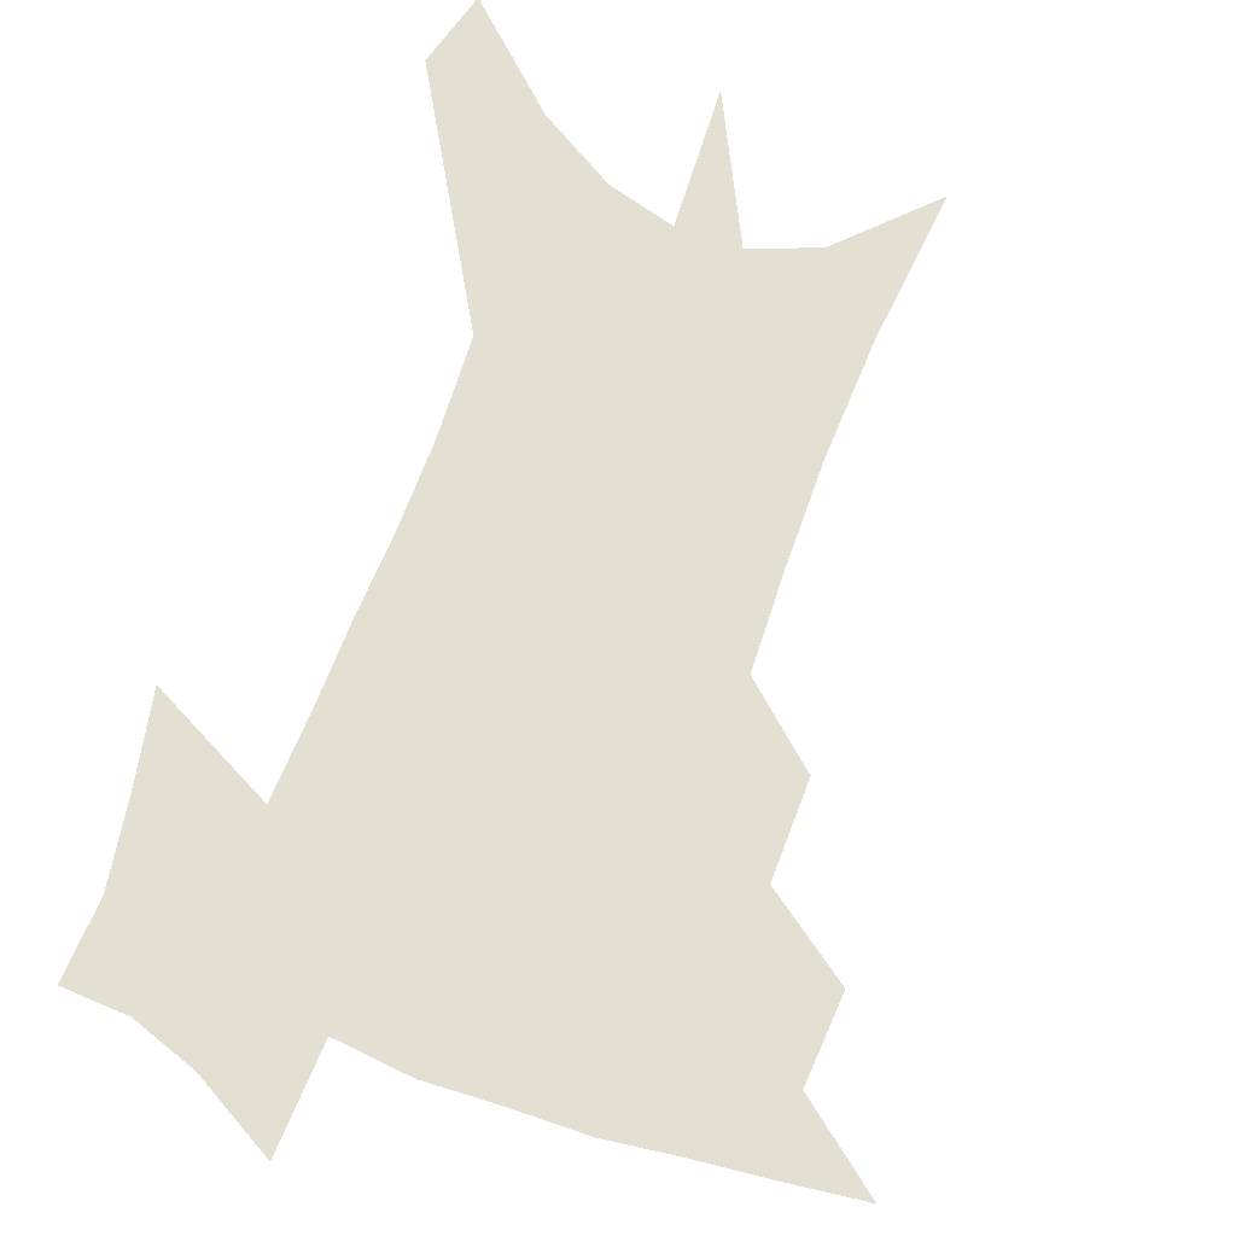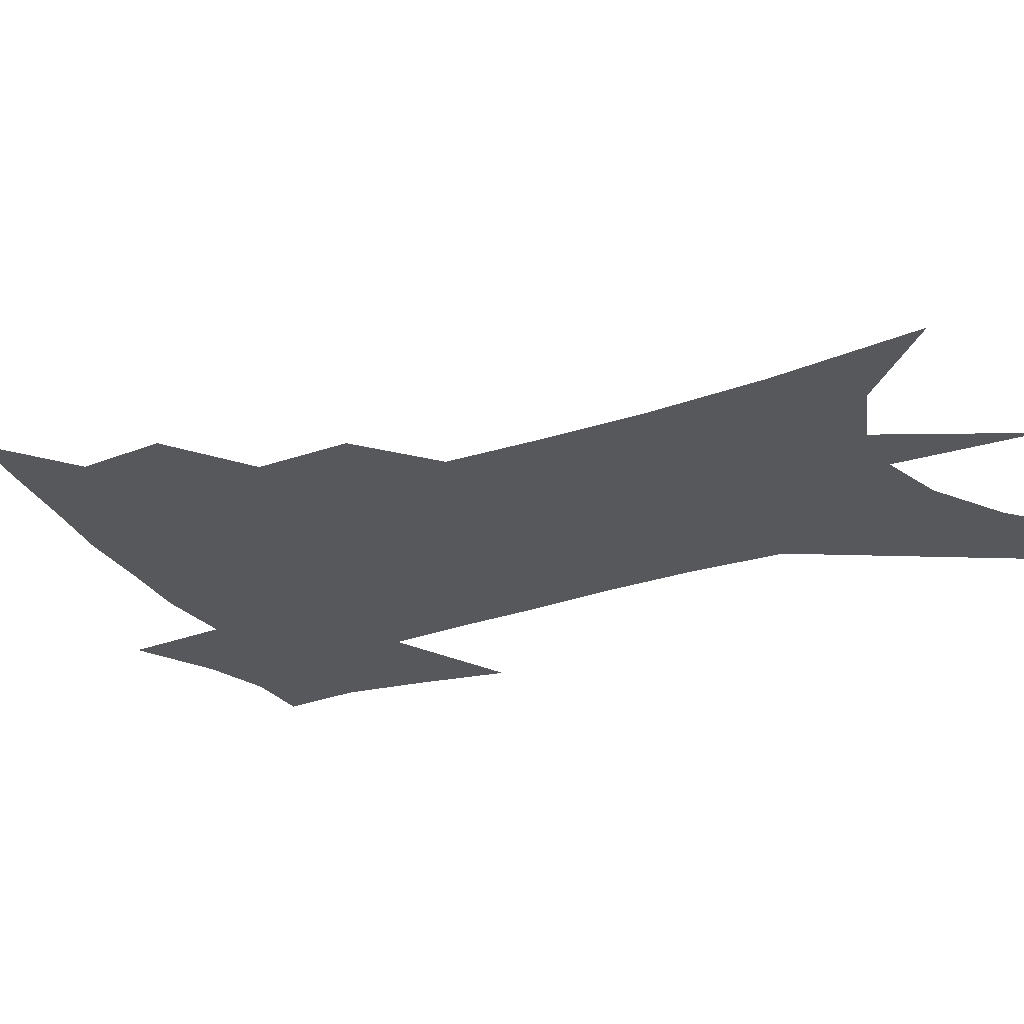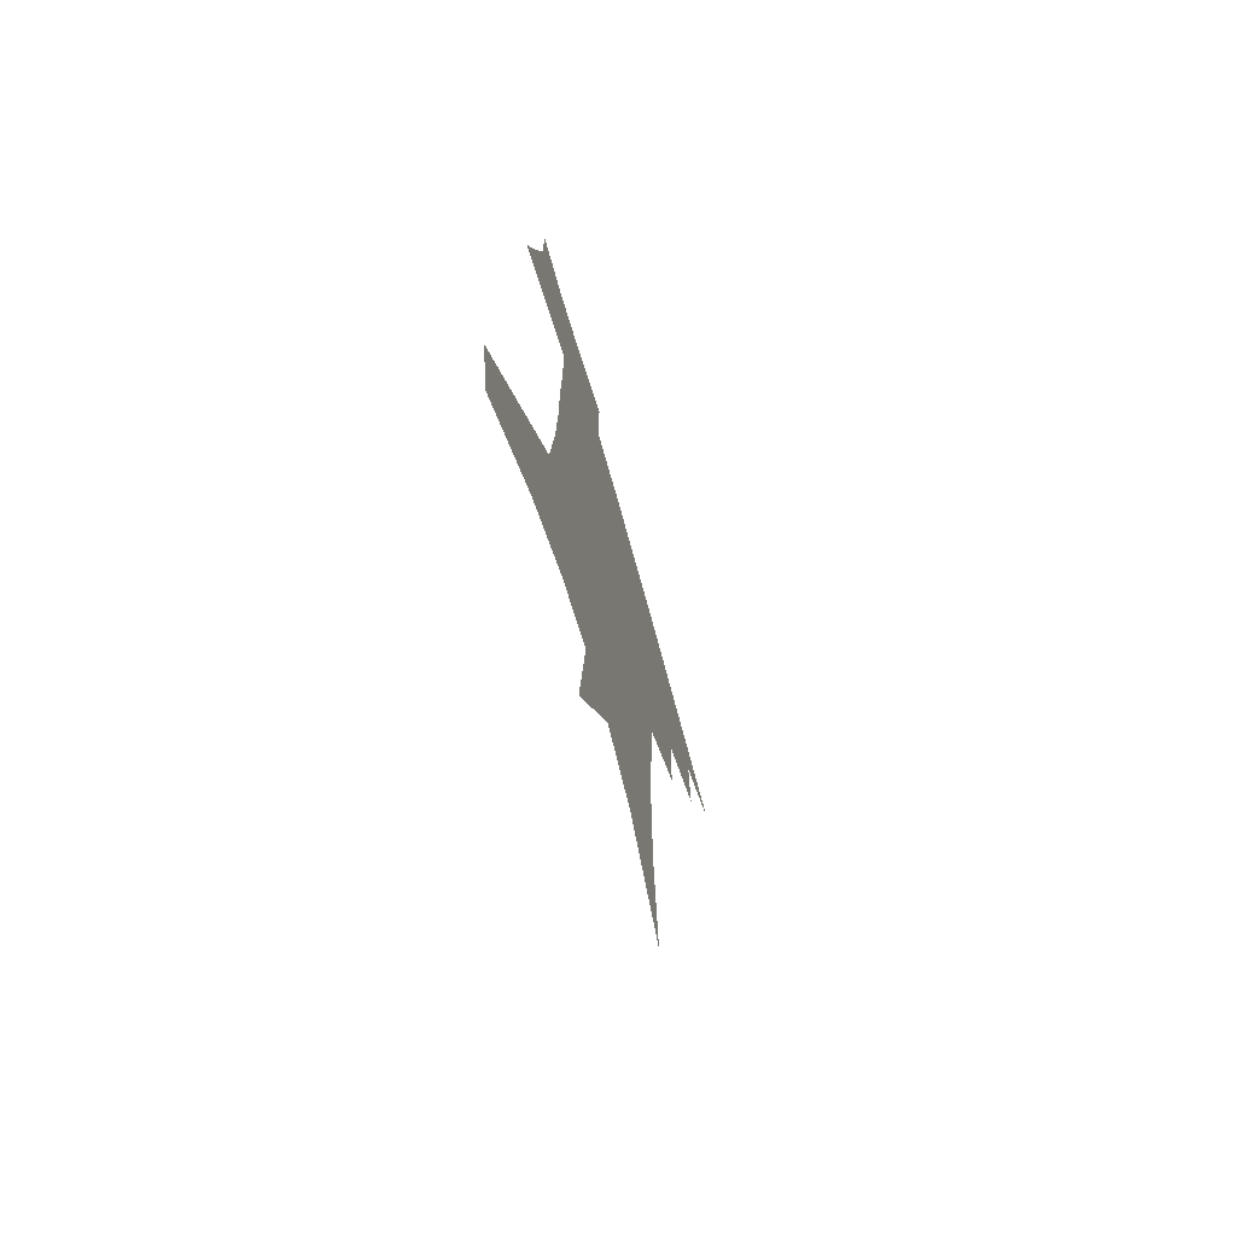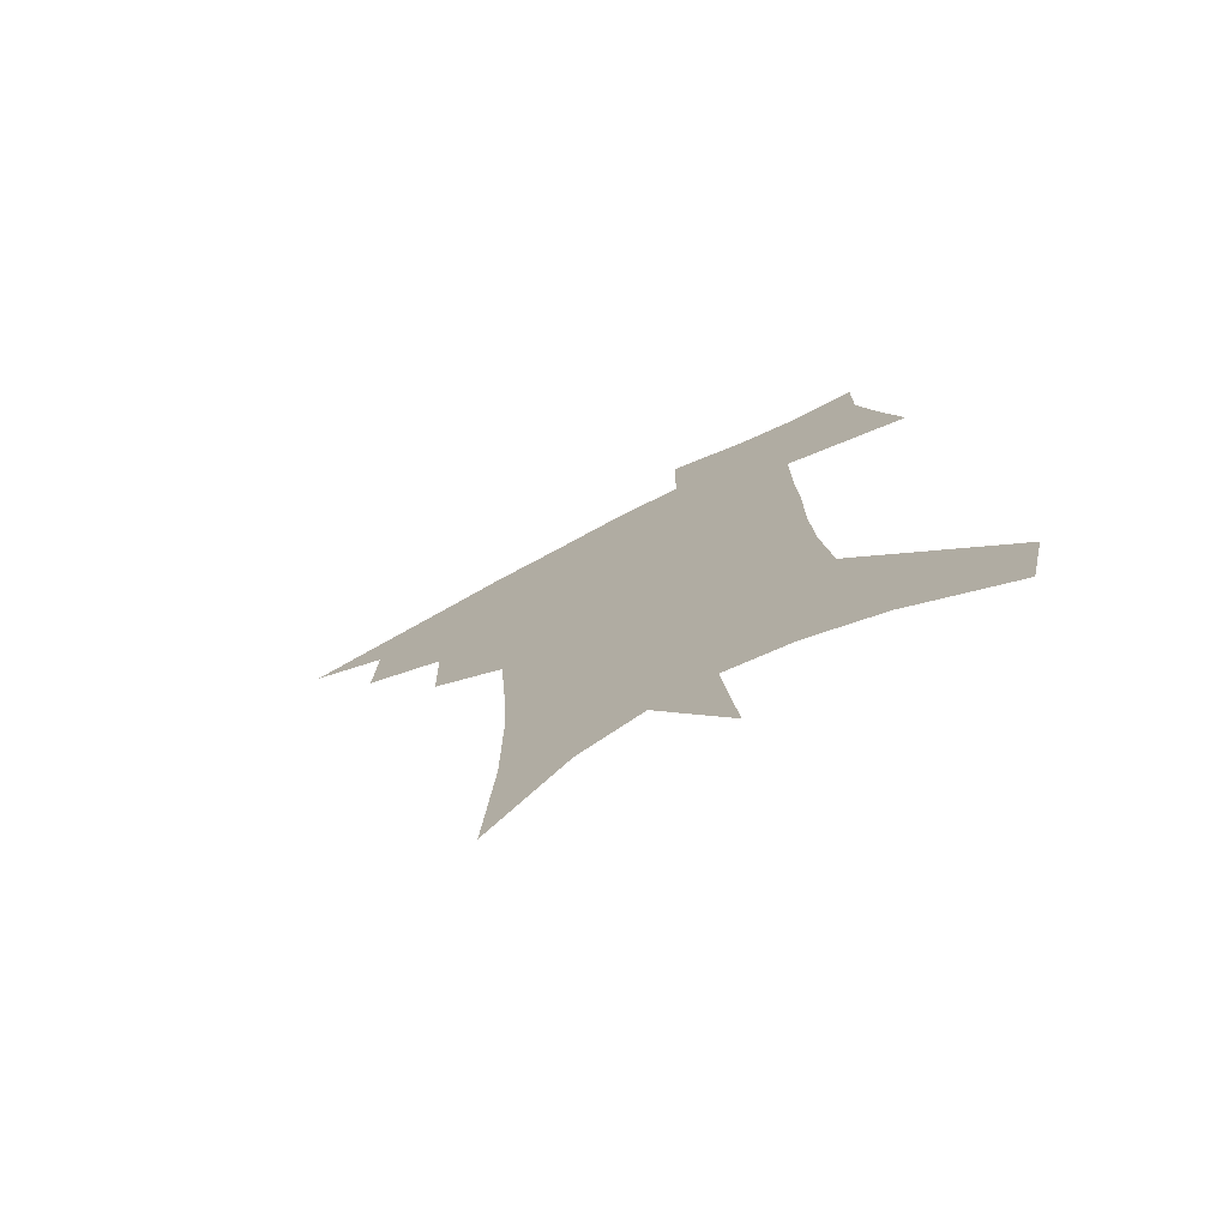
<metadata>
{"format":"obj","ext":"obj","renderer":"f3d","projection":"perspective","resolution":1024,"background":"white","views":[{"elev":66.8,"azim":-158.0,"up":"+Z"},{"elev":-28.5,"azim":-60.7,"up":"+Z"},{"elev":-72.3,"azim":105.6,"up":"+Y"},{"elev":-75.7,"azim":27.6,"up":"+Y"}]}
</metadata>
<code>
v 472 436.5 0
v 500.2 384.1 0
v 501.1 414.8 0
v 497.3 440.4 0
v 530.9 329.5 0
v 530 363.8 0
v 528.9 392.9 0
v 527.1 419 0
v 523.5 444 0
v 558.4 136.2 0
v 561.9 191.2 0
v 562 234.4 0
v 560.2 271.8 0
v 557.7 307.1 0
v 556.4 342.2 0
v 555.3 371.6 0
v 554.1 397.8 0
v 552 422.2 0
v 548.4 448 0
v 587 167.5 0
v 586.2 210.4 0
v 584.6 249.3 0
v 582.7 285.3 0
v 580.5 316.9 0
v 579.3 347.8 0
v 578.4 374.8 0
v 578.2 401.1 0
v 576.4 424.6 0
v 574.6 449.4 0
v 610 177 0
v 607.8 216.1 0
v 605.6 250 0
v 603.5 290.4 0
v 601.9 319.3 0
v 601.3 350.7 0
v 601 377.1 0
v 601.1 402.4 0
v 601.2 425.7 0
v 599.3 451.4 0
v 636.9 126.6 0
v 632.4 177.7 0
v 629.1 219.2 0
v 626.5 255.4 0
v 624.4 290.5 0
v 623.1 322.8 0
v 623 350.1 0
v 622.8 378.8 0
v 623.6 402.2 0
v 624.6 425.7 0
v 626.1 449.3 0
v 626.4 486.7 0
v 656.4 171.4 0
v 651.7 214.1 0
v 647.9 251.8 0
v 646.6 284.1 0
v 645.8 314.9 0
v 645.8 343.9 0
v 645.1 374.4 0
v 645.7 400.6 0
v 647 424.1 0
v 649.8 446.7 0
v 655 471.9 0
v 683.9 155.7 0
v 678.8 197.9 0
v 674.4 235.6 0
v 671.1 271.6 0
v 670 303.7 0
v 670.2 333.5 0
v 669.5 365.3 0
v 669.6 394.8 0
v 668.8 421 0
v 671.3 443.2 0
v 678.1 464.6 0
v 720.7 123.2 0
v 726.9 151.1 0
v 714 373.7 0
v 706.5 406.1 0
v 700.5 436.1 0
v 700.9 464.1 0
f 3 4 1
f 6 7 2
f 2 7 3
f 7 8 3
f 3 8 4
f 8 9 4
f 14 15 5
f 5 15 6
f 15 16 6
f 6 16 7
f 16 17 7
f 7 17 8
f 17 18 8
f 8 18 9
f 18 19 9
f 10 20 11
f 20 21 11
f 11 21 12
f 21 22 12
f 12 22 13
f 22 23 13
f 13 23 14
f 23 24 14
f 14 24 15
f 24 25 15
f 15 25 16
f 25 26 16
f 16 26 17
f 26 27 17
f 17 27 18
f 27 28 18
f 18 28 19
f 28 29 19
f 20 30 21
f 30 31 21
f 21 31 22
f 31 32 22
f 22 32 23
f 32 33 23
f 23 33 24
f 33 34 24
f 24 34 25
f 34 35 25
f 25 35 26
f 35 36 26
f 26 36 27
f 36 37 27
f 27 37 28
f 37 38 28
f 28 38 29
f 38 39 29
f 40 41 30
f 30 41 31
f 41 42 31
f 31 42 32
f 42 43 32
f 32 43 33
f 43 44 33
f 33 44 34
f 44 45 34
f 34 45 35
f 45 46 35
f 35 46 36
f 46 47 36
f 36 47 37
f 47 48 37
f 37 48 38
f 48 49 38
f 38 49 39
f 49 50 39
f 41 52 42
f 52 53 42
f 42 53 43
f 53 54 43
f 43 54 44
f 54 55 44
f 44 55 45
f 55 56 45
f 45 56 46
f 56 57 46
f 46 57 47
f 57 58 47
f 47 58 48
f 58 59 48
f 48 59 49
f 59 60 49
f 49 60 50
f 60 61 50
f 50 61 51
f 61 62 51
f 52 63 53
f 63 64 53
f 53 64 54
f 64 65 54
f 54 65 55
f 65 66 55
f 55 66 56
f 66 67 56
f 56 67 57
f 67 68 57
f 57 68 58
f 68 69 58
f 58 69 59
f 69 70 59
f 59 70 60
f 70 71 60
f 60 71 61
f 71 72 61
f 61 72 62
f 72 73 62
f 63 74 64
f 74 75 64
f 64 75 65
f 70 76 71
f 76 77 71
f 71 77 72
f 77 78 72
f 72 78 73
f 78 79 73

</code>
